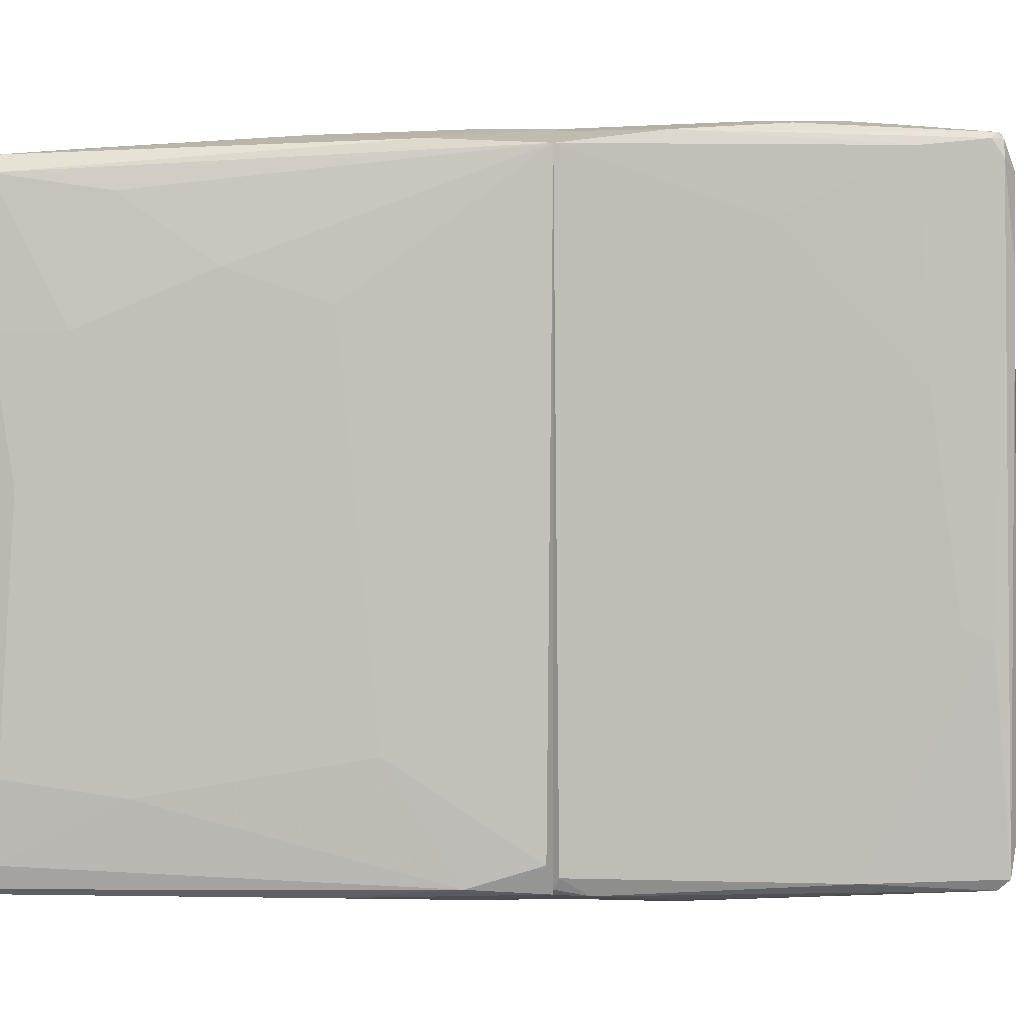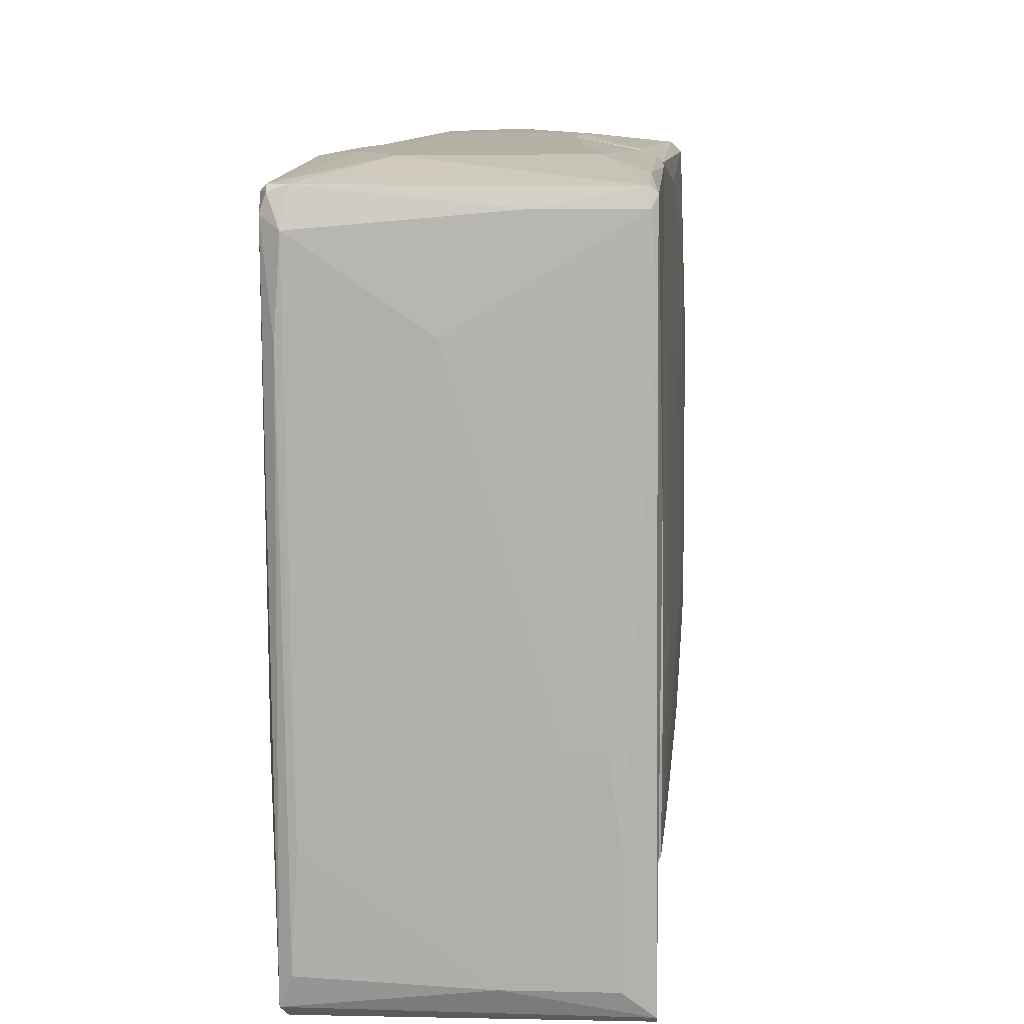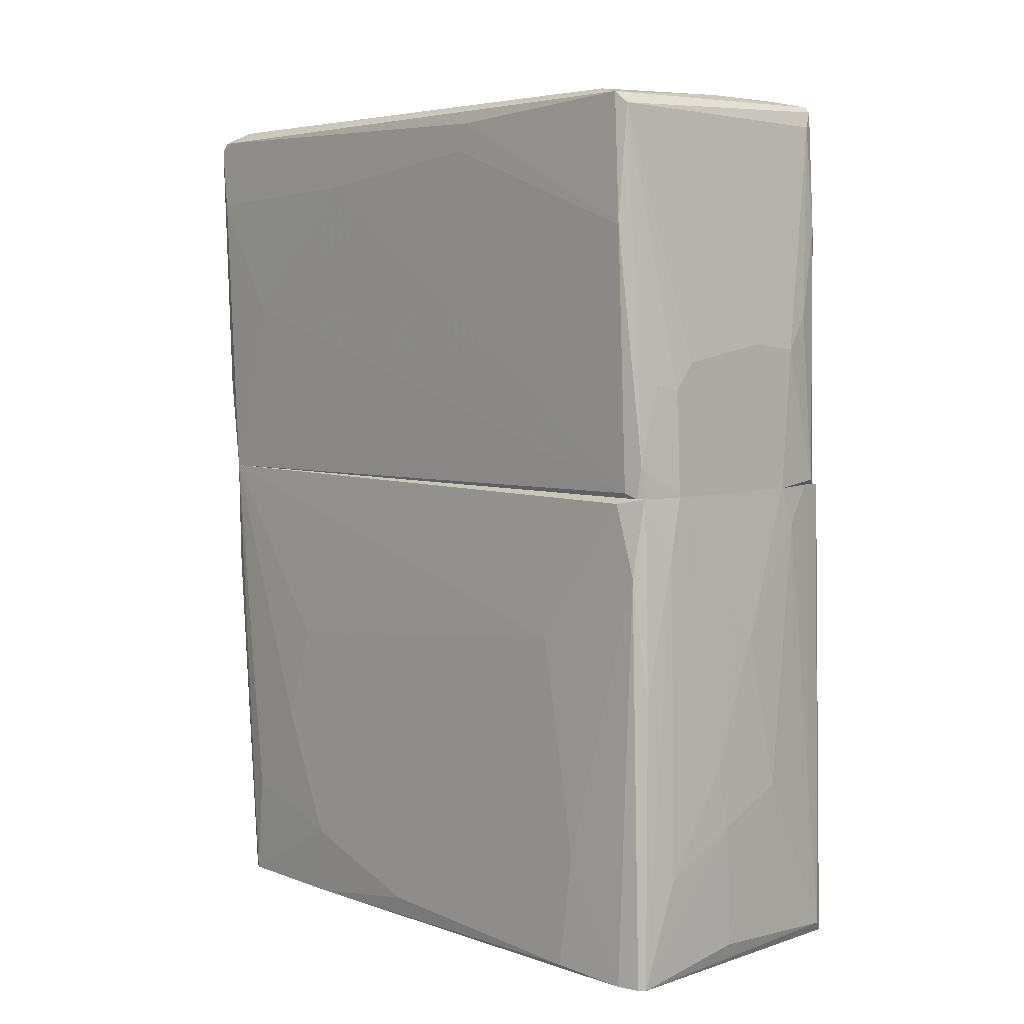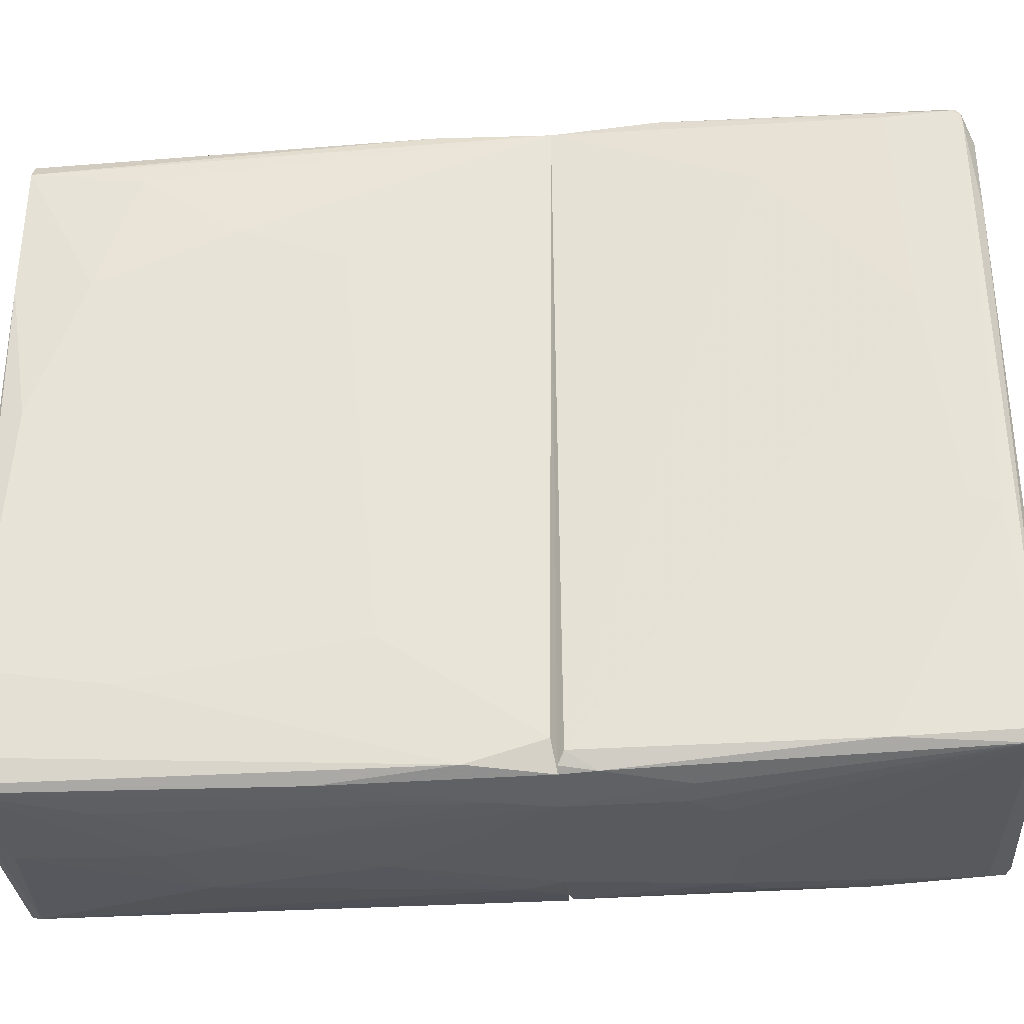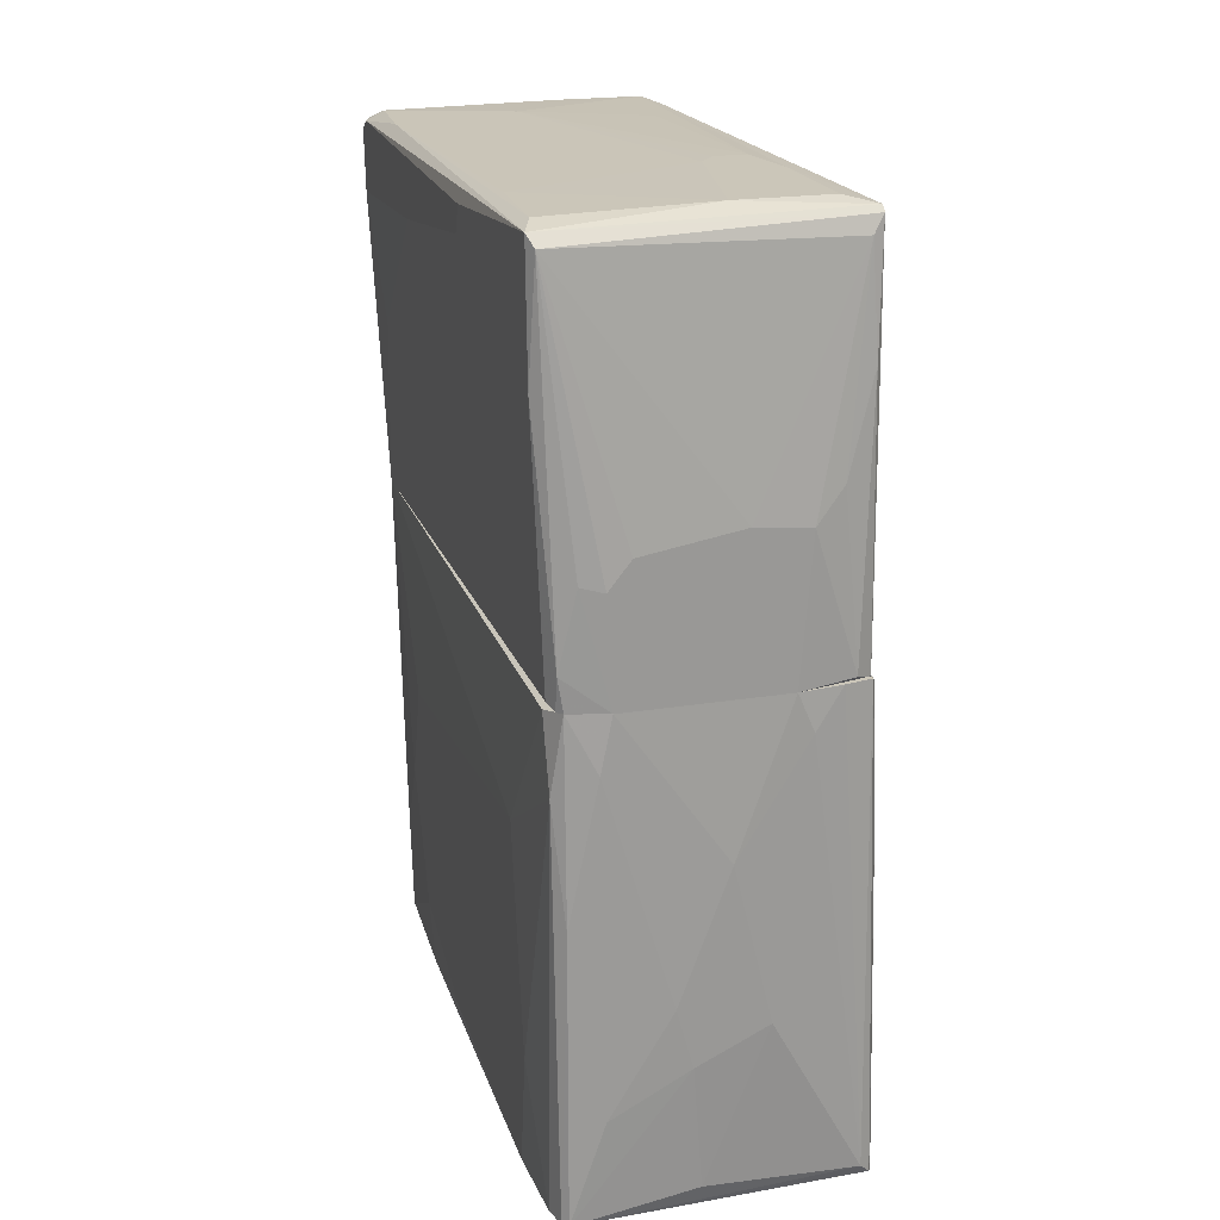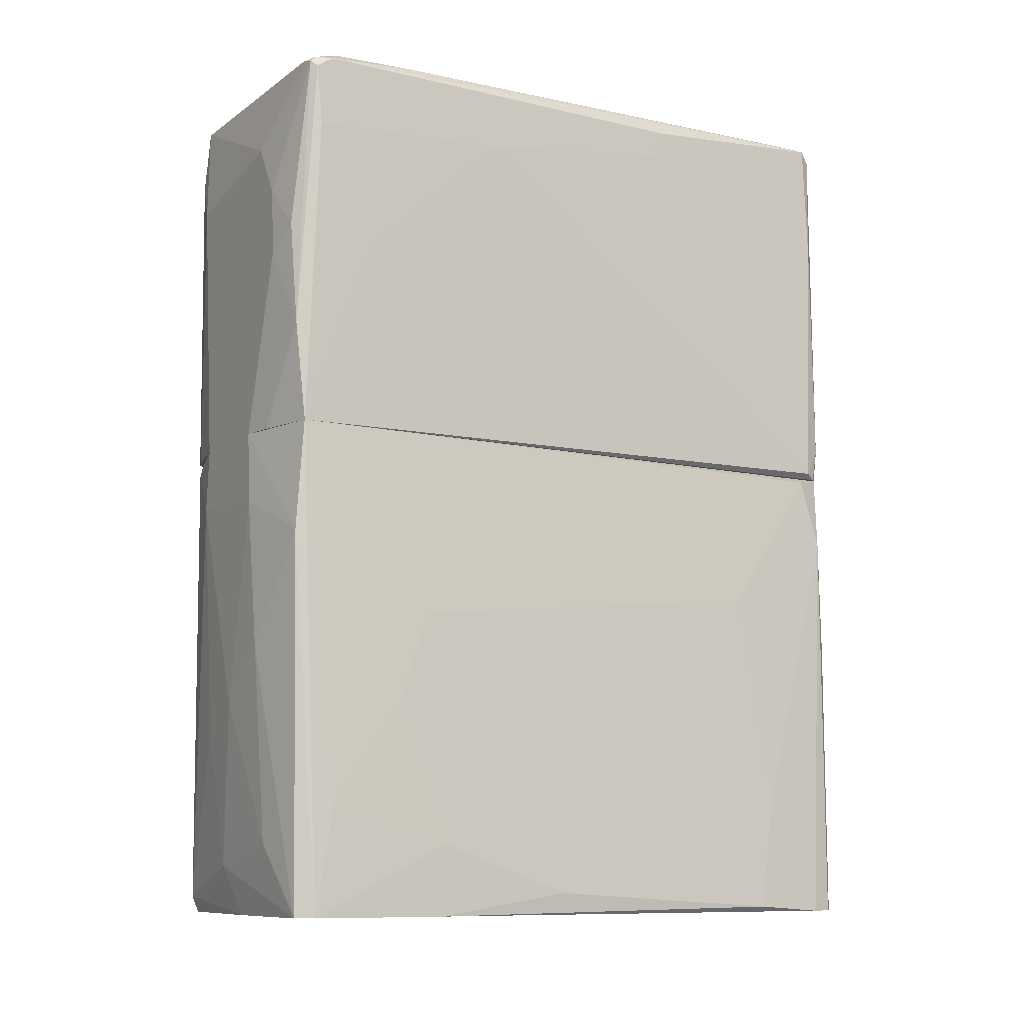
<metadata>
{"format":"obj","ext":"obj","renderer":"f3d","projection":"perspective","resolution":1024,"background":"white","views":[{"elev":2.4,"azim":-86.6,"up":"+Y"},{"elev":11.4,"azim":3.1,"up":"+Y"},{"elev":5.5,"azim":-43.8,"up":"+Z"},{"elev":-30.8,"azim":-87.0,"up":"+Y"},{"elev":20.9,"azim":-16.3,"up":"+Z"},{"elev":-9.9,"azim":-119.7,"up":"+Z"}]}
</metadata>
<code>
o convex_0
v -0.004104 -0.0722 -0.07517
v 0.01165 0.05906 -0.01007
v -0.009347 0.05906 -0.01007
v 0.001152 0.05381 -0.1035
v 0.0274 -0.06693 -0.01113
v -0.0272 -0.0638 -0.01113
v 0.03054 0.0517 -0.1035
v -0.0272 0.0244 -0.1035
v 0.0295 -0.06902 -0.1035
v -0.02615 -0.06904 -0.1035
v -0.0272 0.05486 -0.01007
v 0.02635 0.05485 -0.01007
v -0.02405 0.05379 -0.1035
v 0.0316 -0.02494 -0.06782
v -0.01775 -0.07114 -0.01007
v -0.02825 -0.05014 -0.1025
v 0.02109 -0.07009 -0.01007
v -0.02825 0.03491 -0.06466
v 9.7e-05 0.05801 -0.06257
v 0.0316 -0.05014 -0.09301
v -0.02825 -0.04594 -0.03844
v 0.02845 0.05379 -0.1004
v 0.03054 0.01495 -0.05629
v -0.02615 0.05065 -0.1035
v 0.009547 -0.0722 -0.06887
v -0.0272 -0.06798 -0.02479
v 0.02845 -0.03229 -0.02058
v -0.0251 -0.07008 -0.1035
v 0.0274 -0.07009 -0.1014
v 0.0316 0.01705 -0.08672
v 0.03054 -0.06693 -0.1035
v 0.006395 0.0559 -0.09406
v 0.03054 0.03384 -0.06782
v -0.0125 0.05801 -0.05209
v -0.02825 0.0244 -0.08987
v -0.02615 0.05589 -0.03108
v 0.002194 -0.0722 -0.03844
v 0.02635 -0.06902 -0.01007
v -0.0251 -0.06902 -0.01007
v 0.0127 0.05906 -0.02163
v 0.03054 -0.05538 -0.06362
v -0.02825 0.0286 -0.04578
v 0.0316 -0.02598 -0.09932
v 0.01585 -0.07114 -0.01743
v -0.002 -0.07114 -0.09932
v 0.02214 0.05695 -0.01323
v -0.01355 0.0559 -0.08987
v 0.03054 -0.03228 -0.04893
v -0.0272 -0.06484 -0.1035
v -0.0272 0.0475 -0.08252
v -0.01985 -0.07114 -0.02058
v -0.0104 0.05906 -0.02374
v 0.0295 0.0181 -0.04158
v 0.0274 -0.03543 -0.01007
v -0.00725 -0.0722 -0.06362
v 0.0127 0.05695 -0.06782
v 0.02845 0.0496 -0.04264
v -0.02825 -0.05328 -0.08042
v 0.0127 -0.07114 -0.01007
v -0.0251 -0.07008 -0.04789
v 0.02845 -0.06693 -0.03319
v -0.0188 -0.07114 -0.08357
v -0.02825 -0.001866 -0.09932
v 0.0316 -0.03648 -0.07097
f 48 5 64
f 8 4 9
f 8 9 10
f 2 3 11
f 2 11 12
f 4 8 13
f 12 11 15
f 12 15 17
f 6 11 21
f 18 16 21
f 7 4 22
f 12 7 22
f 13 8 24
f 6 21 26
f 10 9 28
f 28 9 29
f 14 20 30
f 23 14 30
f 4 7 31
f 9 4 31
f 4 13 32
f 22 4 32
f 12 23 33
f 30 7 33
f 23 30 33
f 16 18 35
f 24 8 35
f 11 3 36
f 13 24 36
f 24 11 36
f 34 13 36
f 1 25 37
f 12 17 38
f 29 9 38
f 17 29 38
f 11 6 39
f 15 11 39
f 6 26 39
f 3 2 40
f 31 20 41
f 11 18 42
f 21 11 42
f 18 21 42
f 7 30 43
f 30 20 43
f 31 7 43
f 20 31 43
f 29 17 44
f 25 29 44
f 37 25 44
f 25 1 45
f 1 28 45
f 29 25 45
f 28 29 45
f 2 12 46
f 12 22 46
f 40 2 46
f 22 40 46
f 32 13 47
f 19 32 47
f 13 34 47
f 34 19 47
f 14 23 48
f 27 5 48
f 8 10 49
f 16 8 49
f 10 26 49
f 18 11 50
f 11 24 50
f 35 18 50
f 24 35 50
f 15 39 51
f 19 34 52
f 36 3 52
f 34 36 52
f 3 40 52
f 40 19 52
f 23 12 53
f 12 27 53
f 48 23 53
f 27 48 53
f 5 27 54
f 27 12 54
f 38 5 54
f 12 38 54
f 1 37 55
f 37 15 55
f 15 51 55
f 32 19 56
f 22 32 56
f 19 40 56
f 40 22 56
f 7 12 57
f 33 7 57
f 12 33 57
f 21 16 58
f 26 21 58
f 16 49 58
f 49 26 58
f 17 15 59
f 15 37 59
f 44 17 59
f 37 44 59
f 26 10 60
f 10 28 60
f 39 26 60
f 28 51 60
f 51 39 60
f 9 31 61
f 5 38 61
f 38 9 61
f 41 5 61
f 31 41 61
f 28 1 62
f 51 28 62
f 1 55 62
f 55 51 62
f 8 16 63
f 35 8 63
f 16 35 63
f 20 14 64
f 5 41 64
f 41 20 64
f 14 48 64
o convex_1
v -0.0293 0.04225 0.02564
v 0.019 -0.02493 0.06659
v 0.01269 -0.02493 0.06659
v -0.01775 -0.07115 -0.01007
v 0.02635 0.05484 -0.01007
v 0.02635 -0.06799 -0.01007
v -0.0293 -0.06484 0.06449
v 0.0253 0.05484 0.06343
v -0.0272 0.05484 -0.01007
v -0.0293 0.05484 0.06238
v 0.02635 -0.06588 0.06449
v -0.0272 -0.06588 -0.009011
v 0.0169 0.05906 0.04243
v -0.009351 0.05906 -0.01007
v -0.0272 0.0496 0.06449
v 0.01479 -0.07115 0.01724
v -0.03035 -0.02389 0.05607
v -0.02825 -0.06693 0.06238
v -0.0188 0.05906 0.03717
v 0.003243 -0.06065 0.06659
v 0.02635 0.01076 0.06133
v -0.03035 0.05484 0.06028
v 0.02425 0.05275 0.06449
v 0.01165 0.05906 -0.01007
v -0.02615 -0.03964 0.06554
v -0.005149 0.03491 0.06554
v -0.0146 -0.07115 0.01514
v 0.0232 -0.07009 -0.009018
v -0.0125 0.05906 0.04768
v -0.02615 0.058 0.02878
v -0.0293 -0.06588 0.04032
v -0.0251 -0.06904 -0.01007
v 0.02635 -0.06484 0.06554
v 0.02425 0.0559 0.06343
v 0.02425 -0.06694 0.06133
v -0.03035 0.0538 0.04873
v -0.0293 0.0559 0.06133
v 0.01269 -0.07115 -0.01007
v 0.0253 0.0559 -0.01007
v -0.0272 0.05696 0.00884
v -0.023 -0.07009 0.01094
v 0.02425 0.05696 0.05083
v -0.03035 0.05169 0.06238
v -0.0272 -0.05958 0.06554
v 0.0211 -0.06065 0.06659
v 0.0253 -0.06799 0.04138
v 0.02635 0.05484 0.001486
v -0.03035 -0.02598 0.06133
v 0.004298 -0.07115 0.01829
v -0.02615 -0.06904 -0.003759
v -0.03035 0.01495 0.05083
v 0.01795 0.02335 0.06554
v -0.02615 0.0559 0.06238
v 0.02215 0.05696 -0.01007
v -0.02825 0.03385 0.06449
v -0.0188 -0.07115 0.00989
v 0.0211 -0.0386 0.06659
v -0.01985 0.05906 0.02459
v 0.009543 -0.02914 0.06659
v 0.007445 0.05275 0.06449
v 0.02004 -0.07009 0.02355
v 0.0253 0.04119 0.06449
v -0.01565 0.058 -0.01007
v -0.02615 -0.06799 -0.01007
f 96 114 128
f 68 69 70
f 69 68 73
f 70 69 75
f 65 73 76
f 69 73 78
f 75 71 82
f 77 78 83
f 66 67 84
f 75 69 85
f 78 77 88
f 69 78 88
f 67 66 90
f 79 89 90
f 68 80 91
f 77 83 93
f 81 76 95
f 82 71 95
f 73 68 96
f 71 75 97
f 84 71 97
f 75 85 97
f 87 72 98
f 77 93 98
f 75 82 99
f 73 65 100
f 81 86 100
f 86 74 101
f 93 83 101
f 83 94 101
f 68 70 102
f 80 68 102
f 70 92 102
f 92 80 102
f 69 88 103
f 73 100 104
f 100 86 104
f 86 101 104
f 101 94 104
f 98 72 106
f 77 98 106
f 69 103 106
f 79 74 107
f 74 86 107
f 86 81 107
f 71 84 108
f 84 89 108
f 66 84 109
f 84 97 109
f 70 75 110
f 92 70 110
f 75 99 110
f 85 69 111
f 72 85 111
f 69 106 111
f 106 72 111
f 95 71 112
f 81 95 112
f 71 107 112
f 107 81 112
f 91 80 113
f 82 91 113
f 99 82 113
f 80 99 113
f 95 76 114
f 82 95 114
f 96 68 114
f 68 105 114
f 105 82 114
f 65 76 115
f 76 81 115
f 100 65 115
f 81 100 115
f 66 87 116
f 90 66 116
f 87 90 116
f 74 79 117
f 98 93 117
f 101 74 117
f 93 101 117
f 88 77 118
f 103 88 118
f 77 106 118
f 106 103 118
f 89 79 119
f 107 71 119
f 79 107 119
f 71 108 119
f 108 89 119
f 68 91 120
f 91 82 120
f 105 68 120
f 82 105 120
f 87 66 121
f 66 109 121
f 109 97 121
f 83 78 122
f 94 83 122
f 104 94 122
f 84 67 123
f 89 84 123
f 67 90 123
f 90 89 123
f 90 87 124
f 79 90 124
f 87 98 124
f 117 79 124
f 98 117 124
f 80 92 125
f 99 80 125
f 92 110 125
f 110 99 125
f 85 72 126
f 72 87 126
f 97 85 126
f 87 121 126
f 121 97 126
f 78 73 127
f 73 104 127
f 122 78 127
f 104 122 127
f 76 73 128
f 73 96 128
f 114 76 128

</code>
